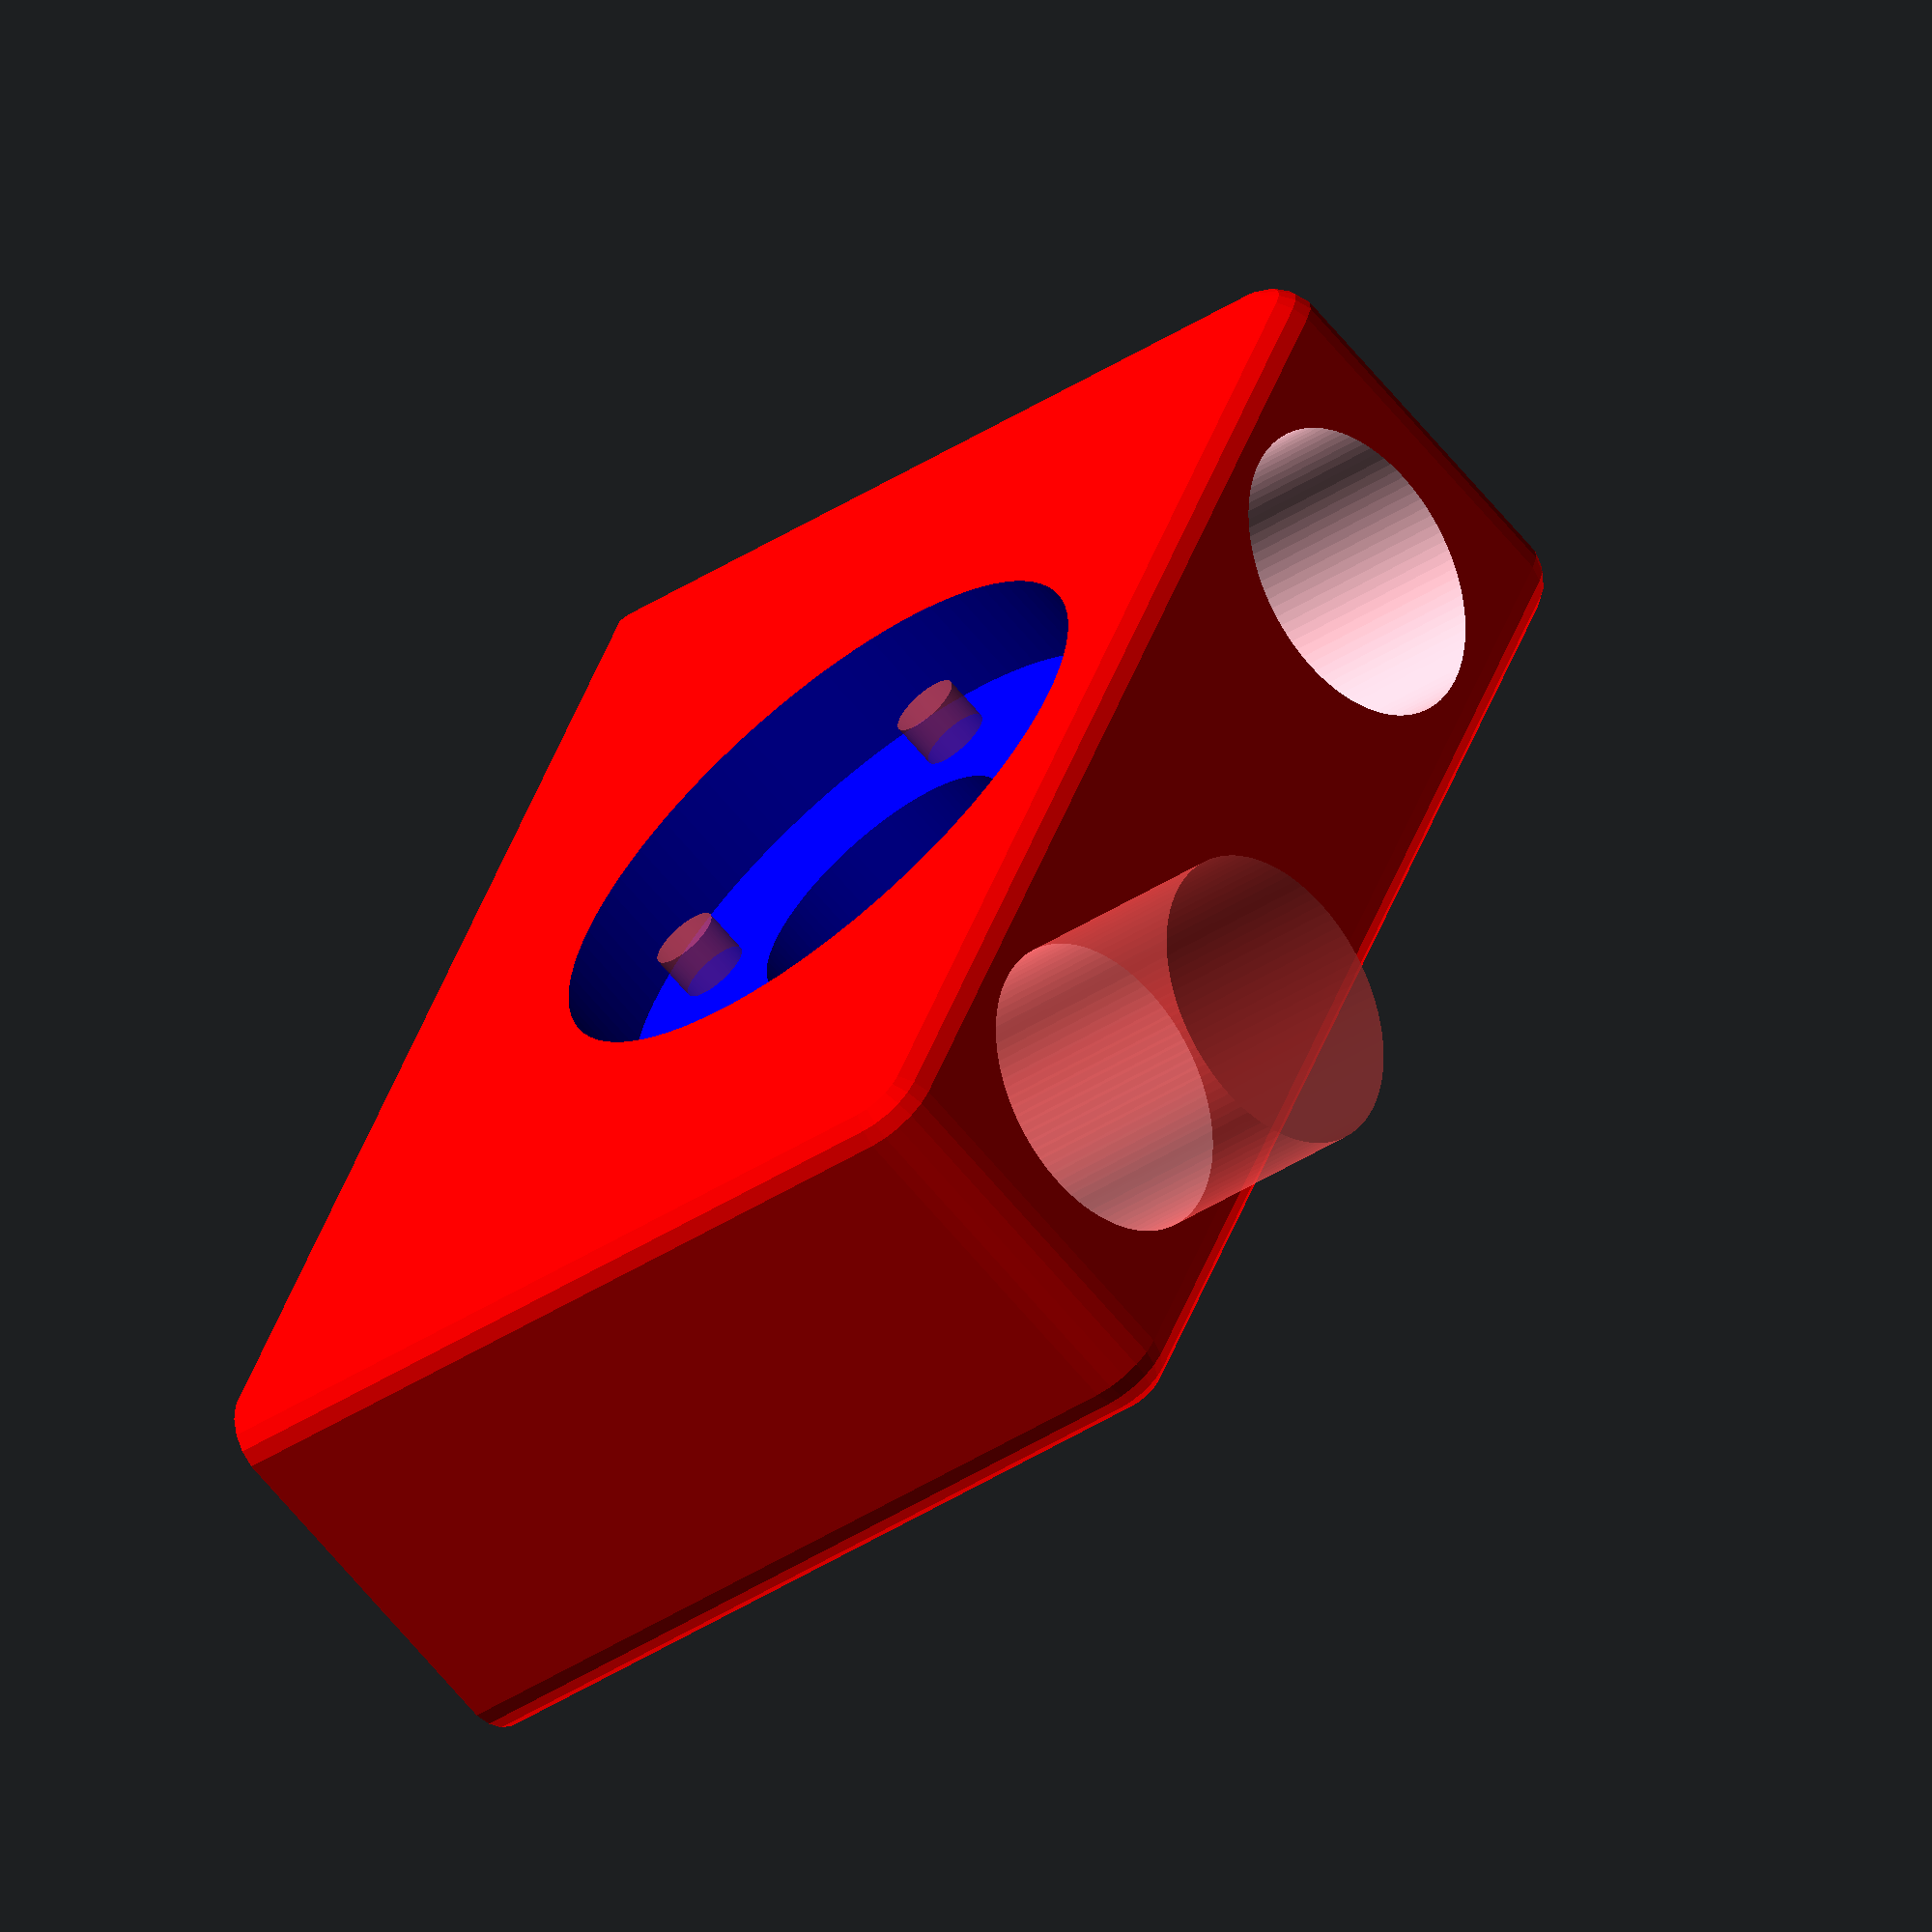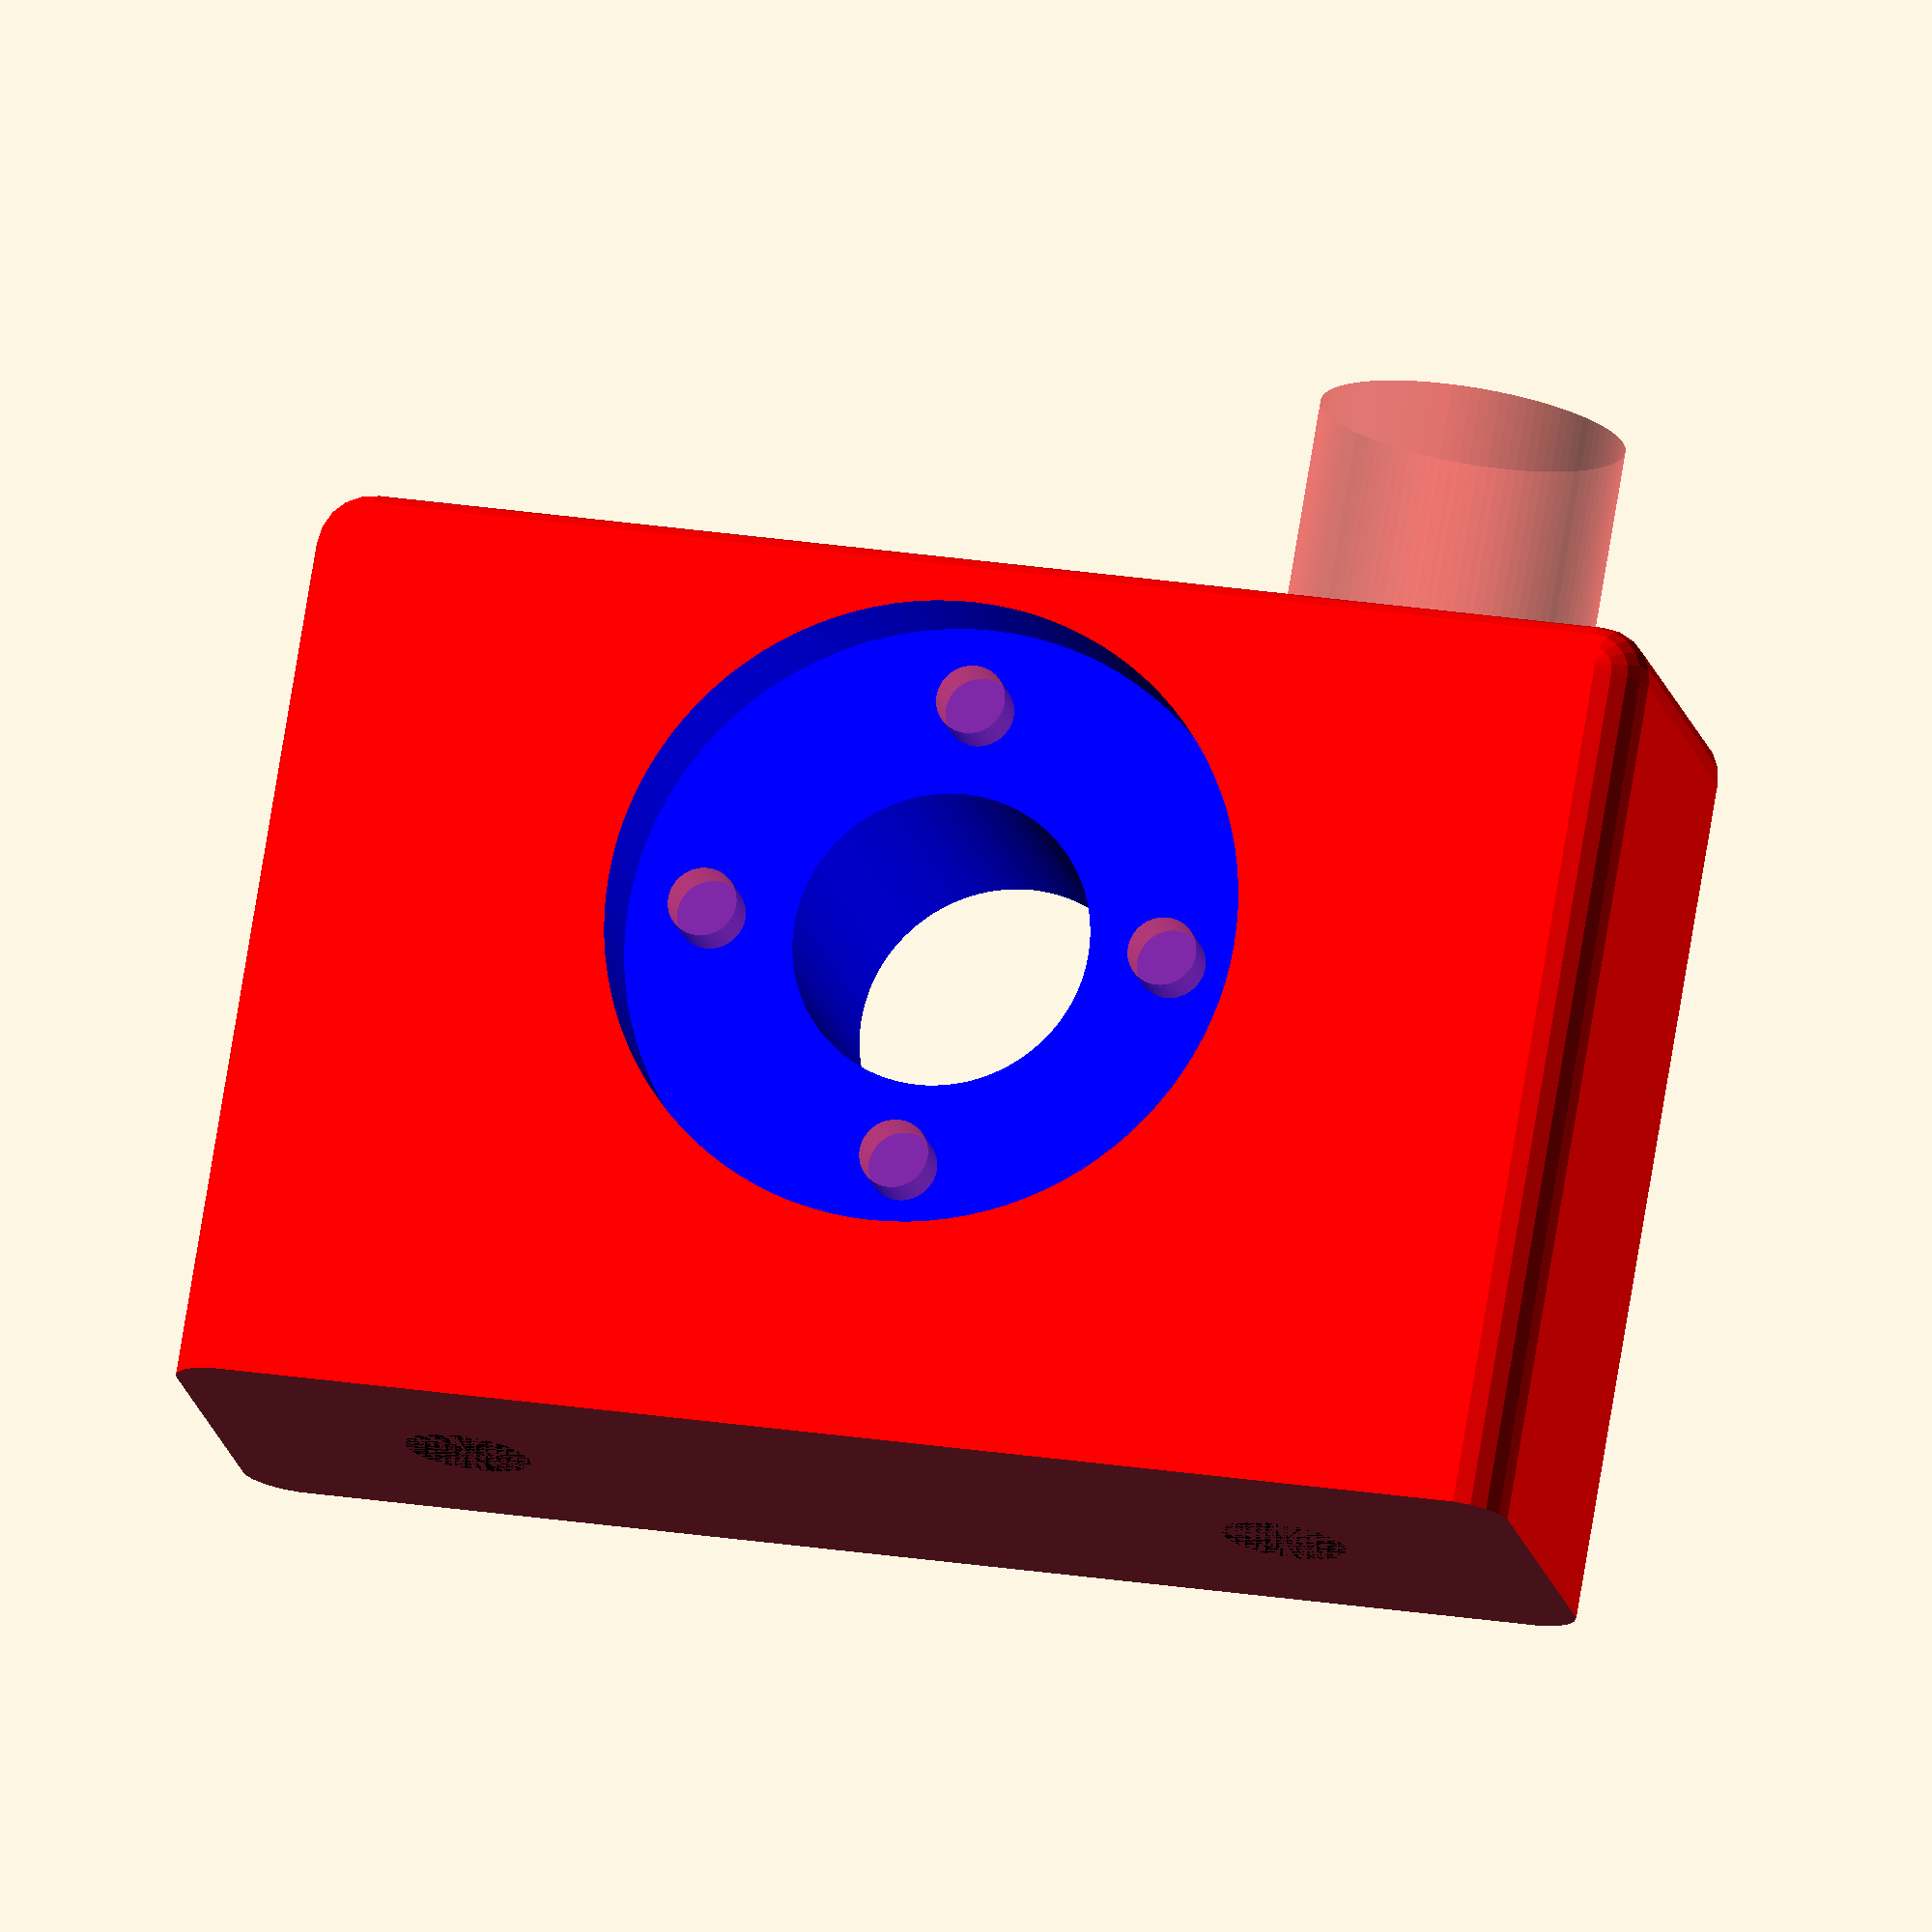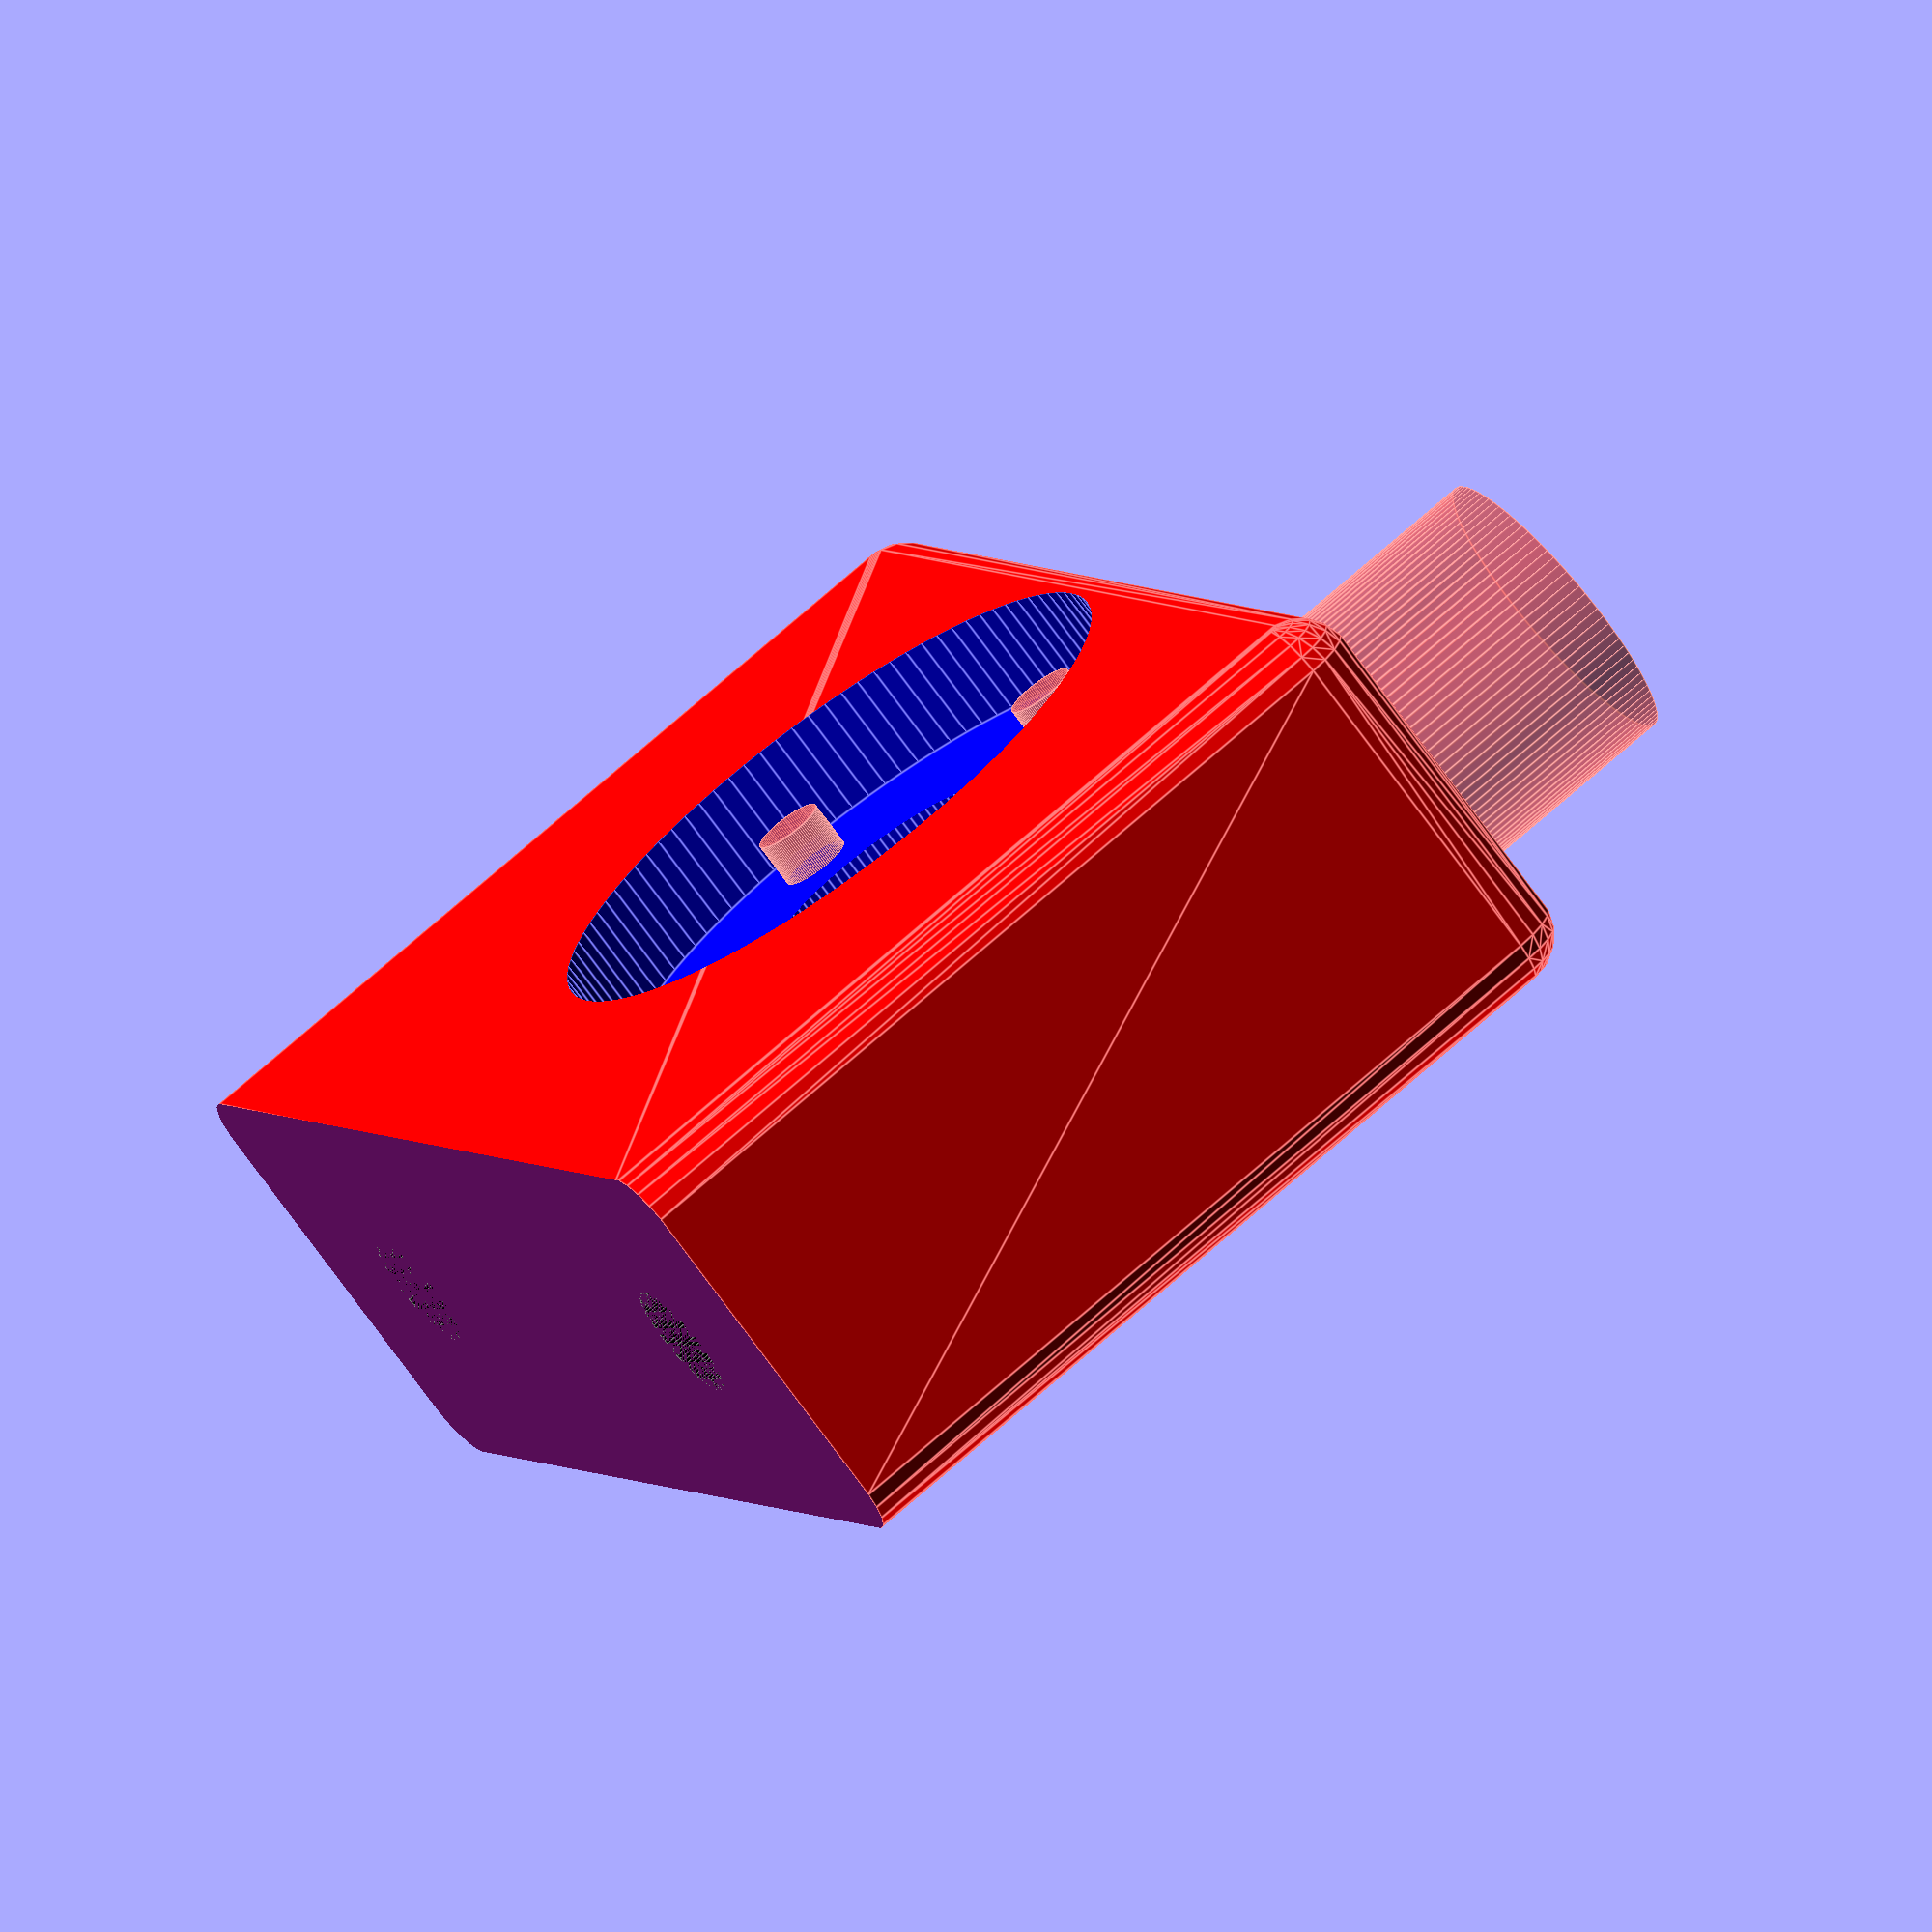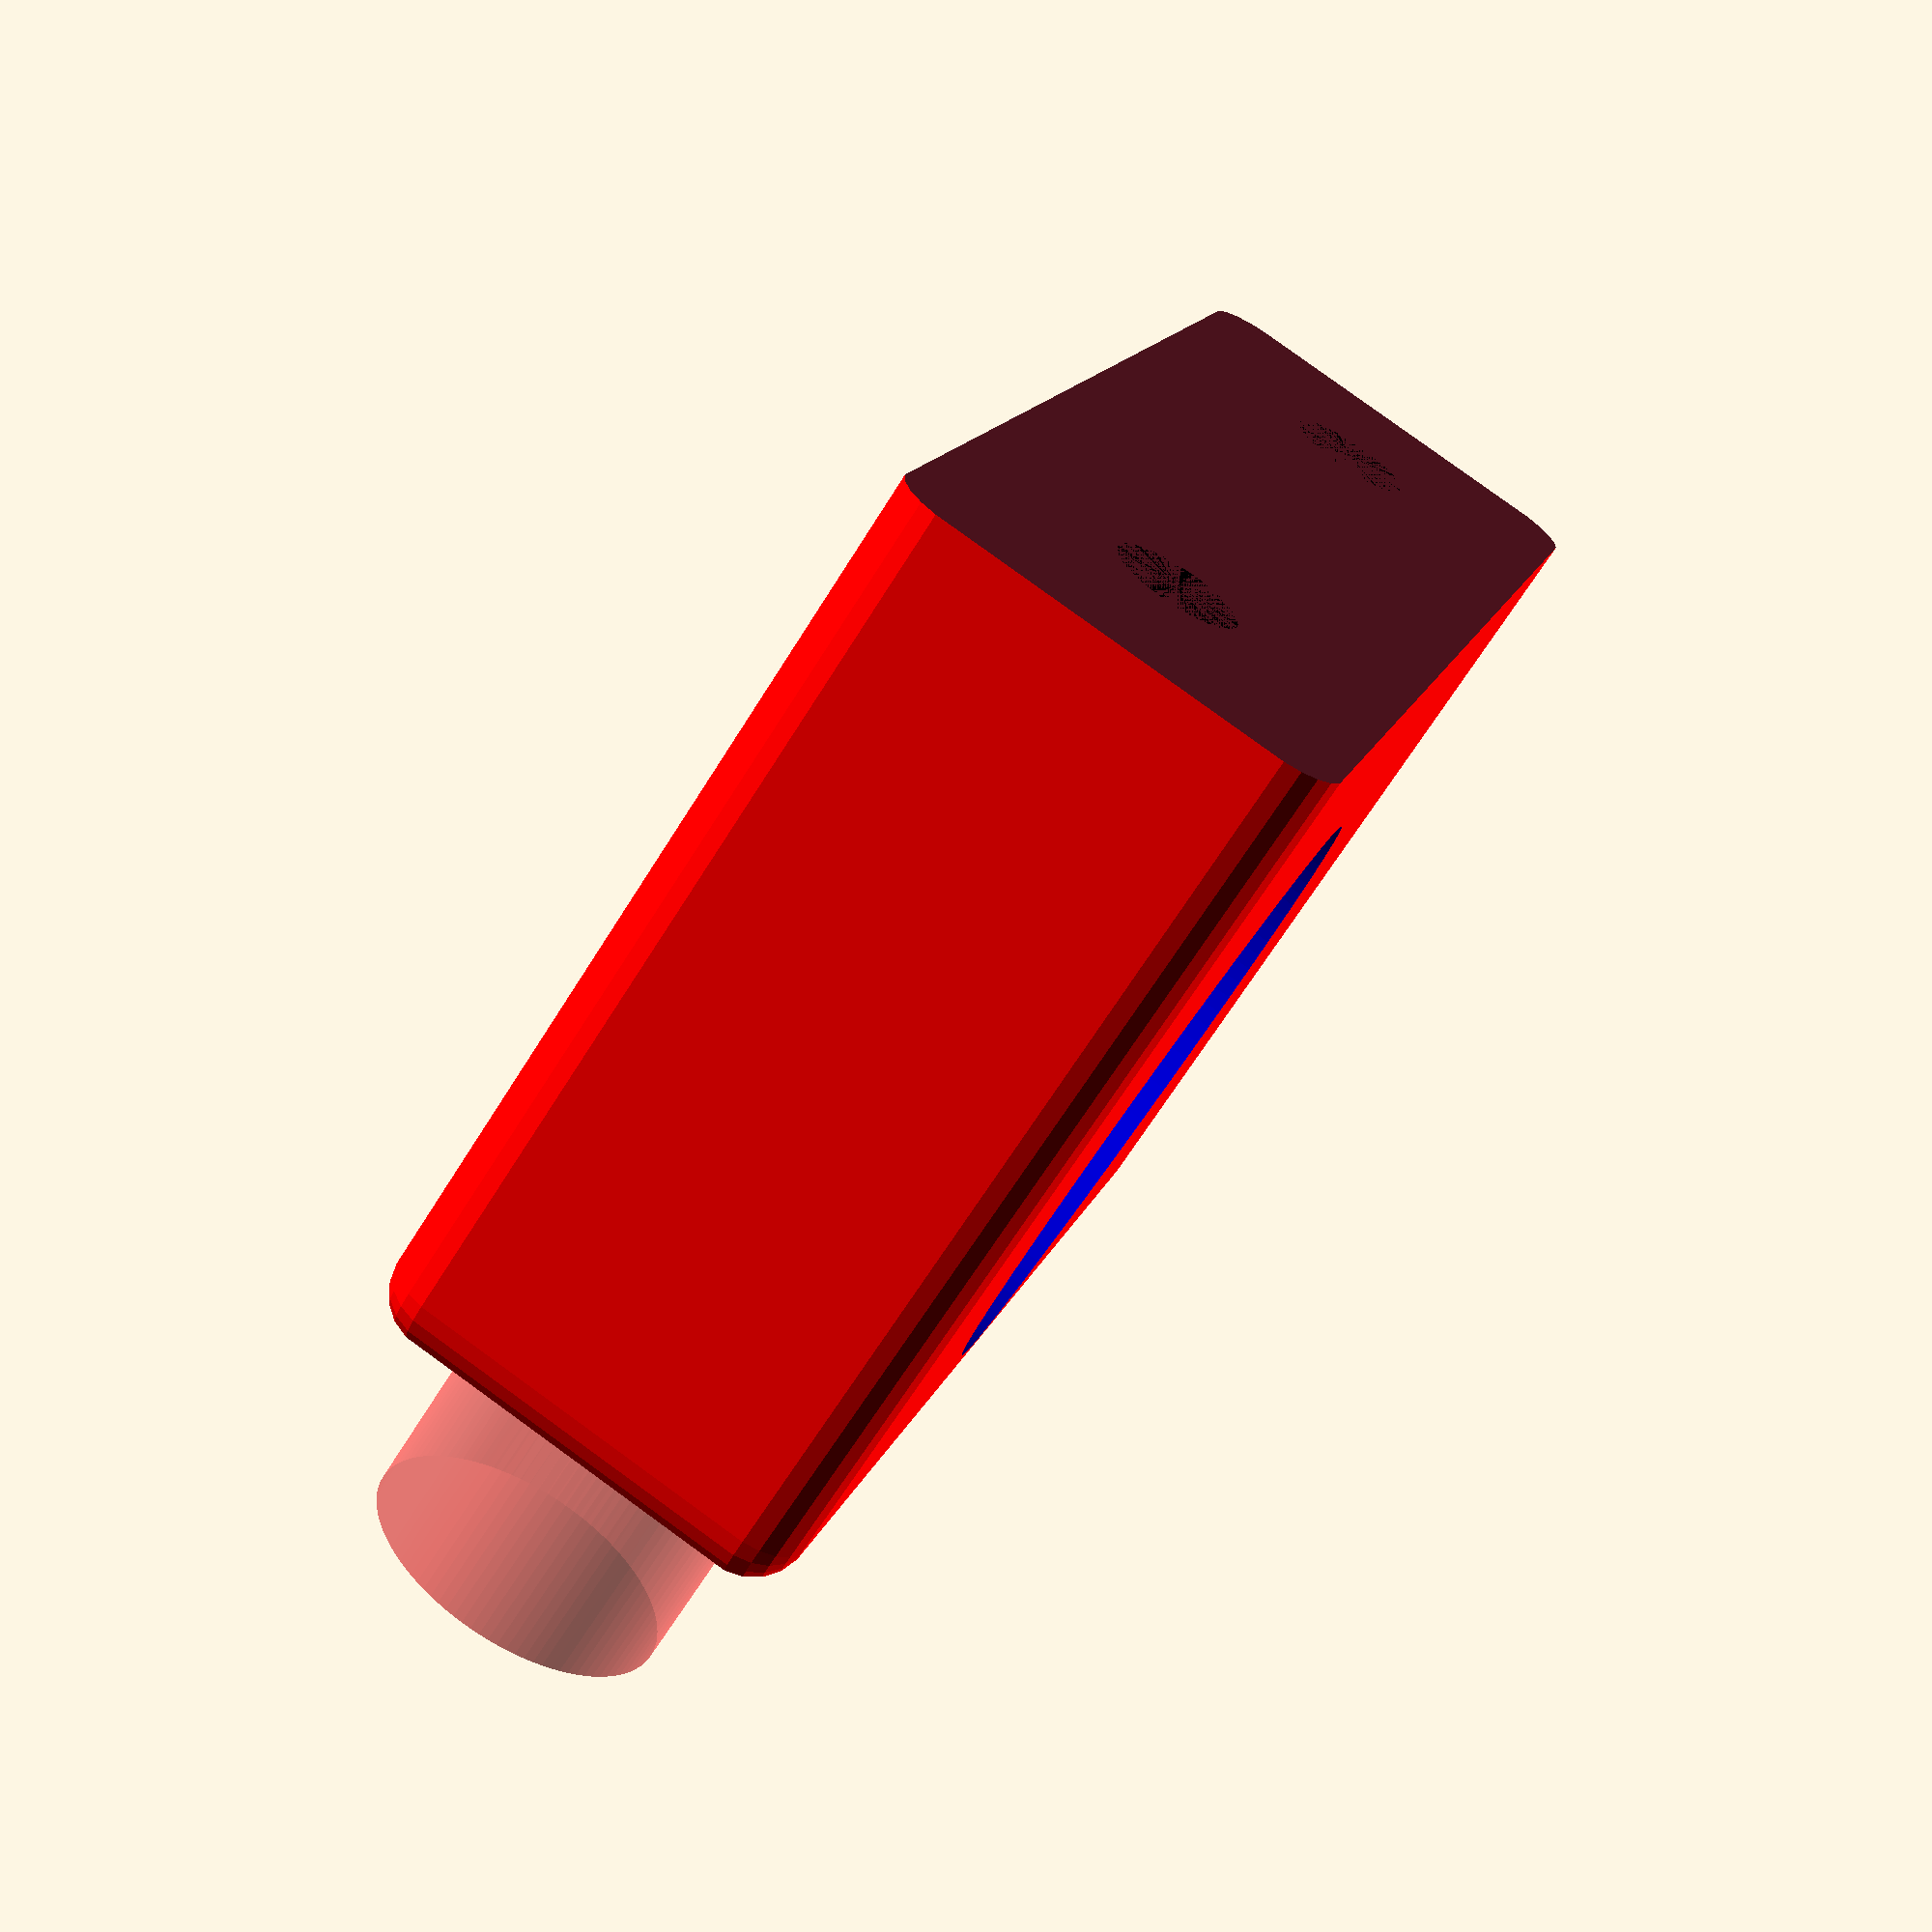
<openscad>
hauteur = 12;
longueur = 45;
largeur = 31;

distance_tige = 15.5;
diametre_tige = 8;
diametre_ecrou = 10.8;
grand_diametre_ecrou = 23;
epaisseur_ecrou = 3.7;

longueur_tete_vis = 20;
longueur_vis = 30-5-3.5;

diametre_petite_vis = 2.5;

em = 2;

difference ()
{
    color ("red")  
    minkowski ()
    {
        translate([0,largeur/2,0])
        cube([longueur,largeur,hauteur],center=true);
        sphere(em, $fn=20);
    }



color ("blue")  
rotate ([0,0,0])
translate ([0,distance_tige+diametre_tige/2,0])
    union(){
cylinder (r=diametre_ecrou/2, h=80, $fn=100, center=true);
        translate([0,0,(hauteur-epaisseur_ecrou)/2+em])
cylinder (r=grand_diametre_ecrou/2, h=epaisseur_ecrou, $fn=100, center=true);
        //translate([0,0,-(hauteur-epaisseur_ecrou)/2-em])
//cylinder (r=grand_diametre_ecrou/2, h=epaisseur_ecrou, $fn=100, center=true);
        translate([-diametre_ecrou/2-(grand_diametre_ecrou-diametre_ecrou)/4,0,0])
        #cylinder (r=diametre_petite_vis/2, h=hauteur, $fn=100, center=true);
        translate([diametre_ecrou/2+(grand_diametre_ecrou-diametre_ecrou)/4,0,0])
        #cylinder (r=diametre_petite_vis/2, h=hauteur, $fn=100, center=true);
        translate([0,diametre_ecrou/2+(grand_diametre_ecrou-diametre_ecrou)/4,0])
        #cylinder (r=diametre_petite_vis/2, h=hauteur, $fn=100, center=true);
        translate([0,-diametre_ecrou/2-(grand_diametre_ecrou-diametre_ecrou)/4,0])
        #cylinder (r=diametre_petite_vis/2, h=hauteur, $fn=100, center=true);
    }

color ("black")  
rotate ([90,0,0])
translate ([15,0,-longueur_vis/2])
cylinder (r=2.25, h=longueur_vis, $fn=100, center=true);

color ("black")  
rotate ([90,0,0])
translate ([-15,0,-longueur_vis/2])
cylinder (r=2.25, h=longueur_vis, $fn=100, center=true);

color ("pink")  
translate ([-15,longueur_vis+longueur_tete_vis/2,0])
rotate ([90,0,0])
cylinder (r=5.5, h=longueur_tete_vis, $fn=100, center=true);

color ("pink")  
translate ([15,longueur_vis+longueur_tete_vis/2,0])
rotate ([90,0,0])
#cylinder (r=5.5, h=longueur_tete_vis, $fn=100, center=true);

translate([0,-em/2,0]) cube([60,em,45],center=true);
}


</openscad>
<views>
elev=65.1 azim=112.8 roll=39.4 proj=o view=wireframe
elev=196.4 azim=189.5 roll=168.8 proj=o view=wireframe
elev=252.7 azim=247.4 roll=144.2 proj=o view=edges
elev=277.3 azim=244.3 roll=305.9 proj=p view=solid
</views>
